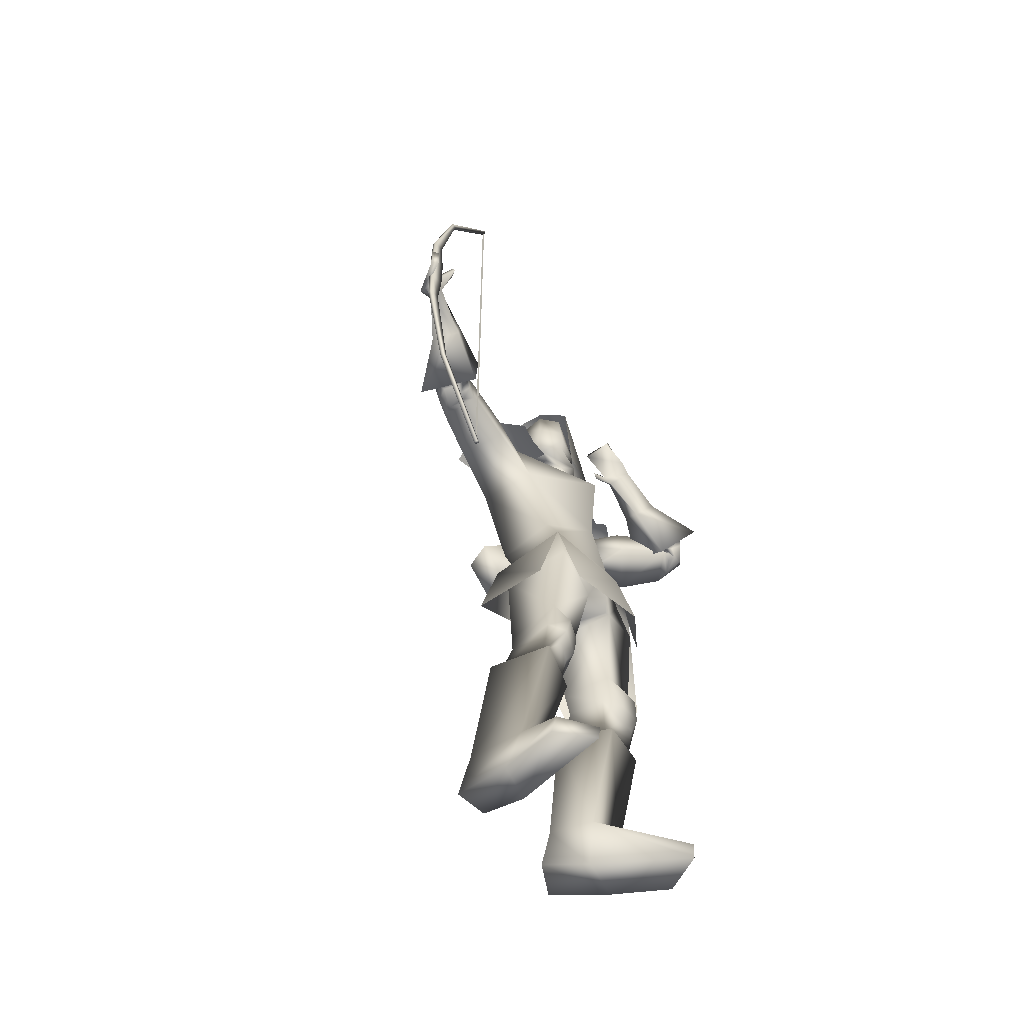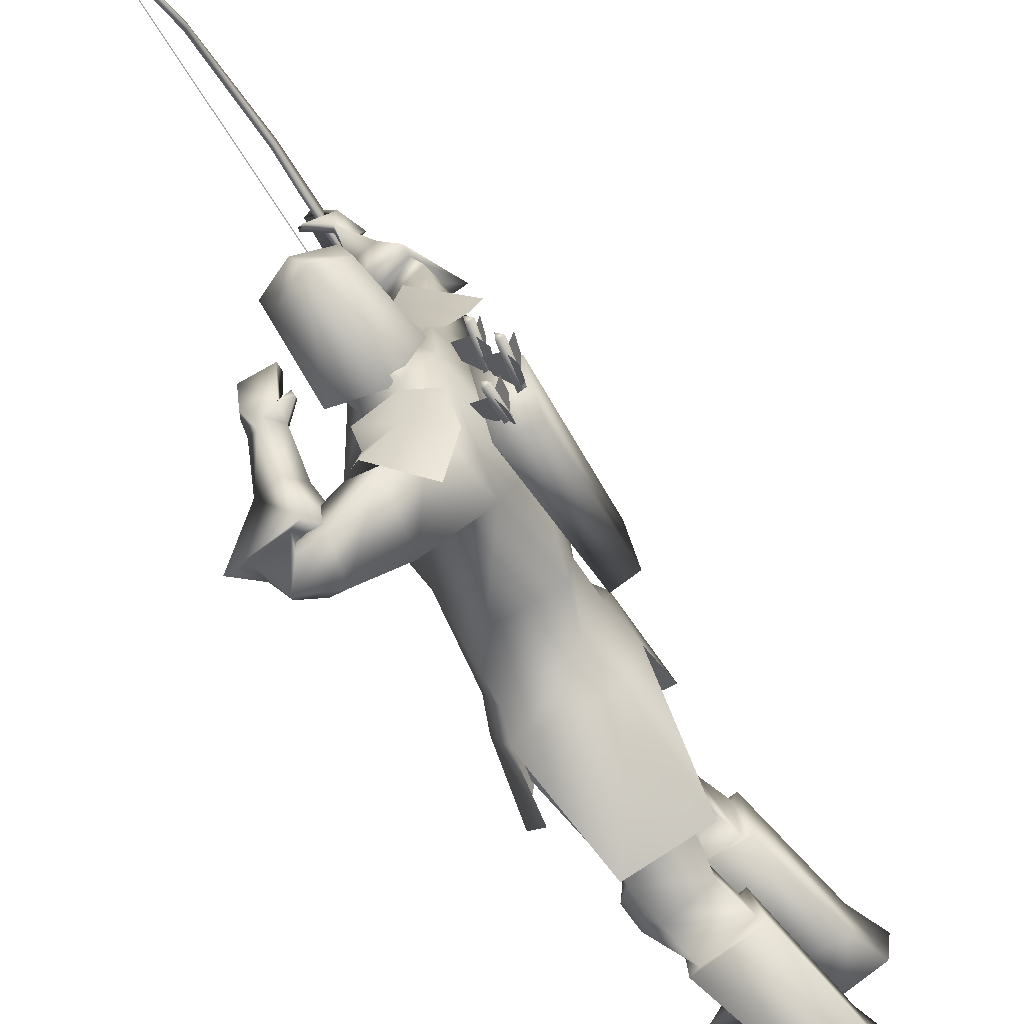
<metadata>
{"format":"obj","ext":"obj","renderer":"f3d","projection":"perspective","resolution":1024,"background":"white","views":[{"elev":-58.9,"azim":36.2,"up":"+Y"},{"elev":-61.8,"azim":-149.7,"up":"+Z"}]}
</metadata>
<code>
o Cube_Cube.001
v -0.0515 0.7421 -0.3945
v 0.107 0.7421 -0.4521
v -0.02722 0.7229 -0.5743
v -0.1078 0.7362 -0.4781
v 0.09621 0.7362 -0.5526
v -0.03783 1.001 -0.6034
v -0.07667 0.9289 -0.47
v 0.07768 0.9289 -0.5262
v 0.05753 0.9409 -0.3414
v -0.02636 0.9082 -0.3187
v 0.1364 0.9082 -0.378
v 0.1481 -0.02615 0.1155
v 0.1481 1.515 0.1155
v 0.1595 -0.02615 0.1155
v 0.1595 1.515 0.1155
v 0.1595 -0.02756 0.1246
v 0.1595 1.516 0.1246
v 0.1481 -0.02756 0.1246
v 0.1481 1.516 0.1246
v 0.1481 0.2526 0.2979
v 0.1481 1.236 0.2979
v 0.1595 0.2526 0.2979
v 0.1595 1.236 0.2979
v 0.1595 0.2554 0.2841
v 0.1595 1.233 0.2841
v 0.1481 0.2554 0.2841
v 0.1481 1.233 0.2841
v 0.1481 0.5607 0.3422
v 0.1481 0.9281 0.3422
v 0.1595 0.5607 0.3422
v 0.1595 0.9281 0.3422
v 0.1595 0.5578 0.3742
v 0.1595 0.931 0.3742
v 0.1481 0.5578 0.3742
v 0.1481 0.931 0.3742
v 0.1481 0.6793 0.3766
v 0.1481 0.8096 0.3766
v 0.1595 0.6793 0.3766
v 0.1595 0.8096 0.3766
v 0.1595 0.6793 0.3311
v 0.1595 0.8096 0.3311
v 0.1481 0.6793 0.3311
v 0.1481 0.8096 0.3311
v 0.1532 -0.02323 0.1255
v 0.1532 1.509 0.1255
v 0.1532 -0.02323 0.1177
v 0.1532 1.509 0.1177
v 0.1532 0.7444 0.1177
v 0.1532 0.7444 0.1255
v -0.275 0.6899 -0.6434
v -0.1862 0.723 -0.6364
v -0.1882 0.642 -0.804
v -0.2763 0.622 -0.7779
v -0.1833 0.1584 -0.2947
v -0.1096 0.1663 -0.2682
v -0.1082 0.08305 -0.3874
v -0.1827 0.09506 -0.3856
v -0.05129 0.7296 -0.3661
v -0.05129 0.7296 -0.6185
v -0.03971 0.7238 -0.1525
v 0.01926 0.7281 -0.8058
v -0.1227 0.6947 -0.3671
v -0.1227 0.6947 -0.6175
v 0.05457 0.711 -0.3671
v 0.05457 0.711 -0.6175
v -0.1614 0.6383 -0.1846
v -0.09029 0.6375 -0.8415
v 0.07948 0.6656 -0.2244
v 0.07571 0.671 -0.6922
v 0.1982 -0.002614 -0.5186
v 0.1395 0.0533 -0.2997
v 0.1172 0.05797 -0.7089
v -0.09161 0.04897 -0.3123
v -0.1063 0.04915 -0.6542
v -0.1296 0.001991 -0.4776
v 0.126 -0.2406 -0.2233
v 0.05915 -0.2286 -0.8096
v -0.07929 -0.2472 -0.2183
v -0.1335 -0.2431 -0.7397
v -0.05664 0.7258 -0.4136
v -0.05664 0.7258 -0.571
v -0.08075 0.7224 -0.4923
v 0.05416 0.6898 -0.4548
v 0.05416 0.6898 -0.5298
v -0.08553 0.6875 -0.3168
v -0.09067 0.6861 -0.683
v 0.006821 0.6523 -0.2768
v -9.8e-05 0.6528 -0.699
v -0.1134 0.7049 -0.4923
v -0.1515 0.4292 -0.4923
v -0.1286 0.5008 -0.2926
v -0.1157 0.4994 -0.7157
v 0.1654 0.5665 -0.4923
v 0.0256 0.5439 -0.3216
v 0.01829 0.544 -0.6585
v 0.1396 0.3051 -0.4923
v 0.06064 0.2502 -0.3608
v 0.05825 0.2503 -0.621
v -0.1142 0.243 -0.4923
v -0.1126 0.2481 -0.3783
v -0.1126 0.2481 -0.6063
v -0.06292 0.6753 -0.03337
v 0.1025 0.6851 -0.9051
v 0.03415 0.6641 -0.01342
v 0.1884 0.6792 -0.8547
v -0.07692 0.5763 -0.005876
v 0.1169 0.5868 -0.9352
v 0.03361 0.5846 -0.01046
v 0.195 0.5999 -0.8575
v -0.02401 0.6862 0.07429
v 0.1566 0.7099 -0.8892
v 0.05171 0.6716 0.05499
v 0.1319 0.6468 -0.8477
v -0.04274 0.5957 0.09942
v 0.249 0.6848 -0.8864
v 0.05152 0.5982 0.06101
v 0.1965 0.6094 -0.8459
v 0.0369 0.6594 0.01552
v 0.172 0.6504 -0.8816
v -0.05128 0.6743 0.02787
v 0.1548 0.6893 -0.9417
v -0.06144 0.5848 0.04741
v 0.2024 0.6287 -0.9484
v 0.04107 0.5904 0.02417
v 0.2082 0.5987 -0.8785
v 0.1188 0.1167 -0.3329
v 0.1027 0.1202 -0.6706
v -0.1186 0.1218 -0.4923
v -0.06294 0.1264 -0.3532
v -0.07121 0.1262 -0.6173
v 0.1333 -0.0879 -0.4598
v 0.1418 -0.08631 -0.5554
v 0.151 -0.1231 -0.521
v -0.056 -0.1206 -0.4697
v -0.04101 -0.1226 -0.5119
v -0.04256 -0.07983 -0.4957
v -0.0557 -0.03184 -0.3161
v -0.07898 -0.03071 -0.6494
v -0.1067 0.02613 -0.4801
v 0.1109 -0.3015 -0.3108
v 0.07849 -0.2933 -0.7257
v 0.08079 -0.3238 -0.4425
v 0.09917 -0.3216 -0.5934
v -0.05401 -0.3379 -0.425
v -0.0323 -0.3403 -0.5611
v -0.04641 -0.3152 -0.323
v -0.06308 -0.3136 -0.6577
v 0.07951 -0.518 -0.2905
v 0.04681 -0.5099 -0.7437
v 0.04584 -0.522 -0.4127
v 0.06024 -0.5198 -0.618
v -0.06716 -0.5108 -0.4018
v -0.04913 -0.5126 -0.5864
v -0.06 -0.4985 -0.2892
v -0.08392 -0.4958 -0.6931
v 0.05442 -0.4214 -0.4398
v 0.0759 -0.42 -0.591
v 0.09843 -0.4028 -0.2944
v 0.06326 -0.3943 -0.7413
v -0.04679 -0.4105 -0.415
v -0.02757 -0.4122 -0.5766
v -0.03317 -0.397 -0.3082
v -0.05427 -0.3941 -0.6803
v 0.1317 -0.413 -0.3369
v 0.11 -0.4048 -0.7145
v 0.1064 -0.4222 -0.4057
v 0.1119 -0.4176 -0.6417
v 0.09291 -0.4608 -0.3879
v 0.0936 -0.4559 -0.6553
v 0.112 -0.4539 -0.3367
v 0.09245 -0.4464 -0.7094
v 0.1159 -0.3582 -0.4086
v 0.1202 -0.3534 -0.6394
v 0.1362 -0.3479 -0.3509
v 0.1178 -0.3401 -0.6998
v -0.01481 -0.9825 -0.2536
v -0.04435 -0.9821 -0.7589
v -0.04028 -0.9758 -0.3662
v -0.03023 -0.9761 -0.6443
v -0.1695 -0.9415 -0.3691
v -0.1512 -0.942 -0.5983
v -0.179 -0.9513 -0.2718
v -0.1928 -0.9507 -0.6869
v 0.06848 -0.5247 -0.4225
v 0.08495 -0.522 -0.6173
v 0.1066 -0.5205 -0.2852
v 0.07013 -0.5112 -0.7587
v -0.08795 -0.5096 -0.4158
v -0.06336 -0.5127 -0.5657
v -0.07135 -0.5032 -0.2592
v -0.1053 -0.4999 -0.7171
v -0.02201 -0.8403 -0.3881
v -0.005007 -0.8405 -0.6301
v 0.01903 -0.8459 -0.2734
v -0.0063 -0.8436 -0.7521
v -0.1409 -0.8406 -0.3845
v -0.1178 -0.8428 -0.5919
v -0.1315 -0.8507 -0.259
v -0.1527 -0.8495 -0.7132
v 0.1601 -0.9344 -0.2283
v 0.1113 -0.9344 -0.8422
v 0.2291 -0.936 -0.3205
v 0.2076 -0.936 -0.7791
v 0.2258 -0.9821 -0.3157
v 0.2028 -0.9821 -0.7825
v 0.1454 -0.9835 -0.2279
v 0.09726 -0.9835 -0.8375
v 0.1808 0.673 0.4097
v 0.2112 0.8421 -0.52
v 0.1822 0.754 0.4117
v 0.1302 0.8421 -0.5172
v 0.1997 0.6728 0.3961
v 0.2117 0.8213 -0.5096
v 0.1958 0.7532 0.3942
v 0.1313 0.8203 -0.5133
v 0.1261 0.7416 0.3005
v 0.1436 0.7725 -0.6212
v 0.09727 0.7023 0.2965
v 0.185 0.7979 -0.6487
v 0.1062 0.6804 0.3165
v 0.2143 0.7866 -0.632
v 0.1357 0.7248 0.2996
v 0.1553 0.7546 -0.6135
v 0.01804 0.6771 -0.162
v 0.07601 0.6847 -0.7554
v -0.07113 0.6967 -0.1803
v -0.003431 0.6994 -0.8017
v -0.09997 0.5371 -0.133
v 0.01718 0.541 -0.8567
v 0.02944 0.5646 -0.1575
v 0.09462 0.5731 -0.7514
v 0.01516 0.5771 0.03188
v 0.2121 0.5972 -0.8961
v -0.03347 0.5745 0.04301
v 0.2099 0.6117 -0.9292
v 0.02106 0.5829 0.05615
v 0.2176 0.6148 -0.8711
v -0.02217 0.5813 0.07157
v 0.2393 0.6453 -0.8943
v 0.008208 0.574 0.009466
v 0.1906 0.5891 -0.8897
v -0.04046 0.5705 0.01292
v 0.1569 0.5836 -0.9246
v 0.1662 0.08086 -0.5129
v 0.1441 -0.03352 -0.3209
v 0.1263 -0.02906 -0.6915
v 0.11 0.6981 0.1715
v 0.1359 0.6977 -0.725
v 0.04224 0.7082 0.1841
v 0.1585 0.7498 -0.7654
v 0.03233 0.6457 0.2077
v 0.2237 0.7344 -0.7569
v 0.1103 0.6479 0.1796
v 0.1806 0.6742 -0.7197
v 0.115 0.7508 0.3396
v 0.1381 0.8149 -0.6139
v 0.09155 0.6801 0.3504
v 0.2032 0.833 -0.6173
v 0.1156 0.6683 0.3521
v 0.2171 0.8101 -0.5988
v 0.129 0.7432 0.3331
v 0.1408 0.7954 -0.6039
v 0.1991 0.7569 0.3181
v 0.1204 0.7984 -0.5691
v 0.1974 0.7642 0.3233
v 0.1197 0.8047 -0.5726
v 0.181 0.7623 0.3044
v 0.1159 0.789 -0.5847
v 0.1796 0.7703 0.3098
v 0.1148 0.7959 -0.5884
v 0.08122 0.6965 0.03381
v 0.09124 0.6312 -0.8406
v -0.02882 0.7194 0.06165
v 0.1257 0.7238 -0.9011
v -0.08355 0.5674 0.1112
v 0.2927 0.6994 -0.9082
v 0.08111 0.572 0.04528
v 0.1992 0.5683 -0.8342
v -0.02855 0.7615 -0.5137
v -0.01277 0.802 -0.4414
v 0.04478 0.802 -0.5236
v -0.01658 0.8548 -0.545
v -0.06183 0.8296 -0.4439
v 0.08308 0.8296 -0.4967
v -0.056 0.9216 -0.4647
v 0.06525 0.9216 -0.5088
v 0.002631 0.9599 -0.4922
v 0.03236 0.753 -0.4109
v 0.08891 0.753 -0.4916
v 0.06457 0.7287 -0.4485
v -0.007049 0.9038 -0.3434
v 0.1057 0.9038 -0.3844
v 0.05651 0.9201 -0.3442
v -0.01475 0.7657 -0.3672
v 0.09631 0.7657 -0.4077
v 0.04819 0.7333 -0.3671
v 0.2437 -0.2159 -0.528
v 0.1722 -0.1495 -0.355
v 0.1609 -0.145 -0.6667
v 0.0822 0.6898 -0.4923
v -0.05234 0.7207 -0.73
v -0.1386 0.6618 -0.7296
v 0.04554 0.6845 -0.6764
v -0.05398 0.7209 -0.2574
v -0.149 0.6633 -0.279
v 0.06112 0.6838 -0.2931
v -0.05892 0.8756 -0.4543
v 0.07416 0.8756 -0.5027
v -0.006974 0.9074 -0.5186
v -0.01444 0.8347 -0.3483
v 0.1083 0.8347 -0.3929
v 0.05825 0.8348 -0.3394
v -0.06037 0.8526 -0.4491
v 0.07862 0.8526 -0.4997
v -0.01178 0.8811 -0.5318
v -0.01999 0.8002 -0.3558
v 0.1077 0.8002 -0.4022
v 0.05808 0.785 -0.3399
v -0.2276 0.6247 -0.7447
v -0.2096 0.6221 -0.7528
v -0.2116 0.6333 -0.7366
v -0.2342 0.7615 -0.8277
v -0.2322 0.7503 -0.844
v -0.2502 0.7529 -0.8358
v -0.2128 0.6369 -0.7513
v -0.1915 0.6788 -0.7776
v -0.1936 0.726 -0.8104
v -0.2275 0.7201 -0.8104
v -0.2355 0.7158 -0.8145
v -0.2494 0.696 -0.8389
v -0.2392 0.653 -0.8019
v -0.2208 0.6326 -0.7553
v -0.2218 0.6382 -0.7472
v -0.2452 0.6866 -0.7532
v -0.2563 0.7352 -0.782
v -0.2364 0.7214 -0.8064
v -0.2398 0.7898 -0.6997
v -0.2564 0.8008 -0.6717
v -0.2391 0.751 -0.6487
v -0.2131 0.7035 -0.6499
v -0.2131 0.6986 -0.6585
v -0.2391 0.7213 -0.7002
v -0.2564 0.7661 -0.7319
v -0.2398 0.7848 -0.7083
v -0.2315 0.7892 -0.7051
v -0.1983 0.7969 -0.7096
v -0.1894 0.7476 -0.6811
v -0.2048 0.703 -0.6553
v -0.259 0.8226 -0.7244
v -0.2424 0.8215 -0.7352
v -0.2424 0.8314 -0.718
v -0.2013 0.6985 -0.6413
v -0.2013 0.6885 -0.6585
v -0.2179 0.6897 -0.6476
v -0.2654 0.6607 -0.7056
v -0.2475 0.6604 -0.7142
v -0.2501 0.67 -0.697
v -0.2857 0.8029 -0.7765
v -0.2832 0.7933 -0.7937
v -0.301 0.7937 -0.7851
v -0.2519 0.6746 -0.7114
v -0.2349 0.7203 -0.7343
v -0.2419 0.7698 -0.7629
v -0.2751 0.7609 -0.7629
v -0.2827 0.7563 -0.7672
v -0.2955 0.7375 -0.793
v -0.2808 0.6926 -0.76
v -0.2596 0.67 -0.7157
v -0.2609 0.6748 -0.7071
v -0.2885 0.7213 -0.7086
v -0.3045 0.771 -0.7328
v -0.284 0.7611 -0.7586
f 4 1 10
f 4 10 7
f 11 2 5
f 11 5 8
f 4 7 6
f 4 6 3
f 6 8 5
f 6 5 3
f 7 10 9
f 7 9 6
f 9 11 8
f 9 8 6
f 41 39 38
f 41 38 40
f 39 37 36
f 39 36 38
f 43 41 40
f 43 40 42
f 43 42 36
f 43 36 37
f 12 14 16
f 12 16 18
f 13 19 17
f 13 17 15
f 12 26 24
f 12 24 14
f 25 27 13
f 25 13 15
f 14 24 22
f 14 22 16
f 23 25 15
f 23 15 17
f 16 22 20
f 16 20 18
f 21 23 17
f 21 17 19
f 26 12 18
f 26 18 20
f 27 21 19
f 27 19 13
f 20 34 28
f 20 28 26
f 29 35 21
f 29 21 27
f 22 32 34
f 22 34 20
f 35 33 23
f 35 23 21
f 24 30 32
f 24 32 22
f 33 31 25
f 33 25 23
f 26 28 30
f 26 30 24
f 31 29 27
f 31 27 25
f 28 42 40
f 28 40 30
f 41 43 29
f 41 29 31
f 30 40 38
f 30 38 32
f 39 41 31
f 39 31 33
f 32 38 36
f 32 36 34
f 37 39 33
f 37 33 35
f 34 36 42
f 34 42 28
f 43 37 35
f 43 35 29
f 47 48 49
f 47 49 45
f 54 50 53
f 54 53 57
f 50 54 55
f 50 55 51
f 56 52 51
f 56 51 55
f 57 53 52
f 57 52 56
f 53 50 51
f 53 51 52
f 57 56 55
f 57 55 54
f 76 71 73
f 76 73 78
f 74 72 77
f 74 77 79
f 75 78 73
f 74 79 75
f 87 83 80
f 87 80 85
f 81 84 88
f 81 88 86
f 89 85 80
f 89 80 82
f 81 86 89
f 81 89 82
f 91 85 89
f 91 89 90
f 89 86 92
f 89 92 90
f 93 83 87
f 93 87 94
f 88 84 93
f 88 93 95
f 96 93 94
f 96 94 97
f 95 93 96
f 95 96 98
f 100 91 90
f 100 90 99
f 90 92 101
f 90 101 99
f 97 94 91
f 97 91 100
f 92 95 98
f 92 98 101
f 120 118 104
f 120 104 102
f 105 119 121
f 105 121 103
f 110 112 118
f 110 118 120
f 119 113 111
f 119 111 121
f 118 124 108
f 118 108 104
f 109 125 119
f 109 119 105
f 112 116 124
f 112 124 118
f 125 117 113
f 125 113 119
f 129 100 99
f 129 99 128
f 99 101 130
f 99 130 128
f 126 97 100
f 126 100 129
f 101 98 127
f 101 127 130
f 136 133 131
f 136 131 134
f 132 133 136
f 132 136 135
f 139 137 129
f 139 129 128
f 130 138 139
f 130 139 128
f 136 134 137
f 136 137 139
f 138 135 136
f 138 136 139
f 156 160 144
f 156 144 142
f 145 161 157
f 145 157 143
f 150 152 160
f 150 160 156
f 161 153 151
f 161 151 157
f 160 162 146
f 160 146 144
f 147 163 161
f 147 161 145
f 152 154 162
f 152 162 160
f 163 155 153
f 163 153 161
f 162 158 140
f 162 140 146
f 141 159 163
f 141 163 147
f 154 148 158
f 154 158 162
f 159 149 155
f 159 155 163
f 174 140 158
f 174 158 164
f 159 141 175
f 159 175 165
f 164 158 148
f 164 148 170
f 149 159 165
f 149 165 171
f 166 156 142
f 166 142 172
f 143 157 167
f 143 167 173
f 168 150 156
f 168 156 166
f 157 151 169
f 157 169 167
f 170 148 150
f 170 150 168
f 151 149 171
f 151 171 169
f 172 142 140
f 172 140 174
f 141 143 173
f 141 173 175
f 164 166 172
f 164 172 174
f 173 167 165
f 173 165 175
f 170 168 166
f 170 166 164
f 167 169 171
f 167 171 165
f 186 184 150
f 186 150 148
f 151 185 187
f 151 187 149
f 184 188 152
f 184 152 150
f 153 189 185
f 153 185 151
f 188 190 154
f 188 154 152
f 155 191 189
f 155 189 153
f 190 186 148
f 190 148 154
f 149 187 191
f 149 191 155
f 180 178 176
f 180 176 182
f 177 179 181
f 177 181 183
f 194 192 184
f 194 184 186
f 185 193 195
f 185 195 187
f 192 196 188
f 192 188 184
f 189 197 193
f 189 193 185
f 178 180 196
f 178 196 192
f 197 181 179
f 197 179 193
f 196 198 190
f 196 190 188
f 191 199 197
f 191 197 189
f 180 182 198
f 180 198 196
f 199 183 181
f 199 181 197
f 198 194 186
f 198 186 190
f 187 195 199
f 187 199 191
f 182 176 194
f 182 194 198
f 195 177 183
f 195 183 199
f 202 192 194
f 202 194 200
f 195 193 203
f 195 203 201
f 200 194 176
f 200 176 206
f 177 195 201
f 177 201 207
f 204 178 192
f 204 192 202
f 193 179 205
f 193 205 203
f 206 176 178
f 206 178 204
f 179 177 207
f 179 207 205
f 206 204 202
f 206 202 200
f 203 205 207
f 203 207 201
f 214 210 208
f 214 208 212
f 209 211 215
f 209 215 213
f 226 224 87
f 226 87 85
f 88 225 227
f 88 227 86
f 102 104 224
f 102 224 226
f 225 105 103
f 225 103 227
f 228 226 85
f 228 85 91
f 86 227 229
f 86 229 92
f 106 102 226
f 106 226 228
f 227 103 107
f 227 107 229
f 224 230 94
f 224 94 87
f 95 231 225
f 95 225 88
f 104 108 230
f 104 230 224
f 231 109 105
f 231 105 225
f 230 228 91
f 230 91 94
f 92 229 231
f 92 231 95
f 108 106 228
f 108 228 230
f 229 107 109
f 229 109 231
f 122 120 102
f 122 102 106
f 103 121 123
f 103 123 107
f 122 114 110
f 122 110 120
f 111 115 123
f 111 123 121
f 240 108 124
f 240 124 232
f 125 109 241
f 125 241 233
f 232 124 116
f 232 116 236
f 117 125 233
f 117 233 237
f 238 114 122
f 238 122 234
f 123 115 239
f 123 239 235
f 234 122 106
f 234 106 242
f 107 123 235
f 107 235 243
f 236 116 114
f 236 114 238
f 115 117 237
f 115 237 239
f 242 106 108
f 242 108 240
f 109 107 243
f 109 243 241
f 232 234 242
f 232 242 240
f 243 235 233
f 243 233 241
f 236 238 234
f 236 234 232
f 235 239 237
f 235 237 233
f 126 244 96
f 126 96 97
f 96 244 127
f 96 127 98
f 131 244 126
f 131 126 245
f 127 244 132
f 127 132 246
f 137 245 126
f 137 126 129
f 127 246 138
f 127 138 130
f 257 255 216
f 257 216 218
f 217 256 258
f 217 258 219
f 208 210 255
f 208 255 257
f 256 211 209
f 256 209 258
f 259 257 218
f 259 218 220
f 219 258 260
f 219 260 221
f 212 208 257
f 212 257 259
f 258 209 213
f 258 213 260
f 210 214 261
f 210 261 255
f 262 215 211
f 262 211 256
f 261 259 220
f 261 220 222
f 221 260 262
f 221 262 223
f 214 212 259
f 214 259 261
f 260 213 215
f 260 215 262
f 265 255 261
f 265 261 263
f 262 256 266
f 262 266 264
f 263 261 222
f 263 222 267
f 223 262 264
f 223 264 268
f 269 216 255
f 269 255 265
f 256 217 270
f 256 270 266
f 267 222 216
f 267 216 269
f 217 223 268
f 217 268 270
f 265 263 267
f 265 267 269
f 268 264 266
f 268 266 270
f 251 220 218
f 251 218 249
f 219 221 252
f 219 252 250
f 253 222 220
f 253 220 251
f 221 223 254
f 221 254 252
f 253 247 216
f 253 216 222
f 217 248 254
f 217 254 223
f 249 218 216
f 249 216 247
f 217 219 250
f 217 250 248
f 128 75 73
f 128 73 129
f 74 75 128
f 74 128 130
f 129 73 71
f 129 71 126
f 72 74 130
f 72 130 127
f 126 71 70
f 126 70 244
f 70 72 127
f 70 127 244
f 273 271 112
f 273 112 110
f 113 272 274
f 113 274 111
f 249 247 271
f 249 271 273
f 272 248 250
f 272 250 274
f 275 273 110
f 275 110 114
f 111 274 276
f 111 276 115
f 251 249 273
f 251 273 275
f 274 250 252
f 274 252 276
f 271 277 116
f 271 116 112
f 117 278 272
f 117 272 113
f 247 253 277
f 247 277 271
f 278 254 248
f 278 248 272
f 277 275 114
f 277 114 116
f 115 276 278
f 115 278 117
f 253 251 275
f 253 275 277
f 276 252 254
f 276 254 278
f 134 144 146
f 134 146 137
f 147 145 135
f 147 135 138
f 131 142 144
f 131 144 134
f 145 143 132
f 145 132 135
f 137 146 140
f 137 140 245
f 141 147 138
f 141 138 246
f 140 142 131
f 140 131 245
f 132 143 141
f 132 141 246
f 280 288 294
f 280 294 283
f 295 289 281
f 295 281 284
f 279 280 283
f 279 283 282
f 284 281 279
f 284 279 282
f 287 285 291
f 287 291 293
f 292 286 287
f 292 287 293
f 296 294 288
f 296 288 290
f 289 295 296
f 289 296 290
f 80 83 288
f 80 288 280
f 289 84 81
f 289 81 281
f 80 280 279
f 80 279 82
f 279 281 81
f 279 81 82
f 131 133 244
f 244 133 132
f 70 71 298
f 70 298 297
f 299 72 70
f 299 70 297
f 83 93 300
f 300 93 84
f 83 300 290
f 83 290 288
f 290 300 84
f 290 84 289
f 48 46 44
f 48 44 49
f 59 301 302
f 59 302 63
f 301 61 67
f 301 67 302
f 65 303 301
f 65 301 59
f 303 69 61
f 303 61 301
f 60 304 305
f 60 305 66
f 304 58 62
f 304 62 305
f 68 306 304
f 68 304 60
f 306 64 58
f 306 58 304
f 285 307 310
f 285 310 291
f 308 286 292
f 308 292 311
f 307 285 287
f 307 287 309
f 286 308 309
f 286 309 287
f 291 310 312
f 291 312 293
f 311 292 293
f 311 293 312
f 307 313 316
f 307 316 310
f 313 283 294
f 313 294 316
f 284 314 317
f 284 317 295
f 314 308 311
f 314 311 317
f 283 313 315
f 283 315 282
f 313 307 309
f 313 309 315
f 308 314 315
f 308 315 309
f 314 284 282
f 314 282 315
f 310 316 318
f 310 318 312
f 317 311 312
f 317 312 318
f 317 318 296
f 317 296 295
f 316 294 296
f 316 296 318
f 319 321 322
f 319 322 324
f 321 320 323
f 321 323 322
f 320 319 324
f 320 324 323
f 327 326 325
f 327 325 328
f 330 329 332
f 330 332 331
f 335 334 333
f 335 333 336
f 322 323 324
f 351 350 349
f 338 339 340
f 338 340 337
f 343 344 341
f 343 341 342
f 346 347 348
f 346 348 345
f 353 354 349
f 353 349 350
f 352 353 350
f 352 350 351
f 354 352 351
f 354 351 349
f 355 357 358
f 355 358 360
f 357 356 359
f 357 359 358
f 356 355 360
f 356 360 359
f 363 362 361
f 363 361 364
f 366 365 368
f 366 368 367
f 371 370 369
f 371 369 372
f 358 359 360

</code>
